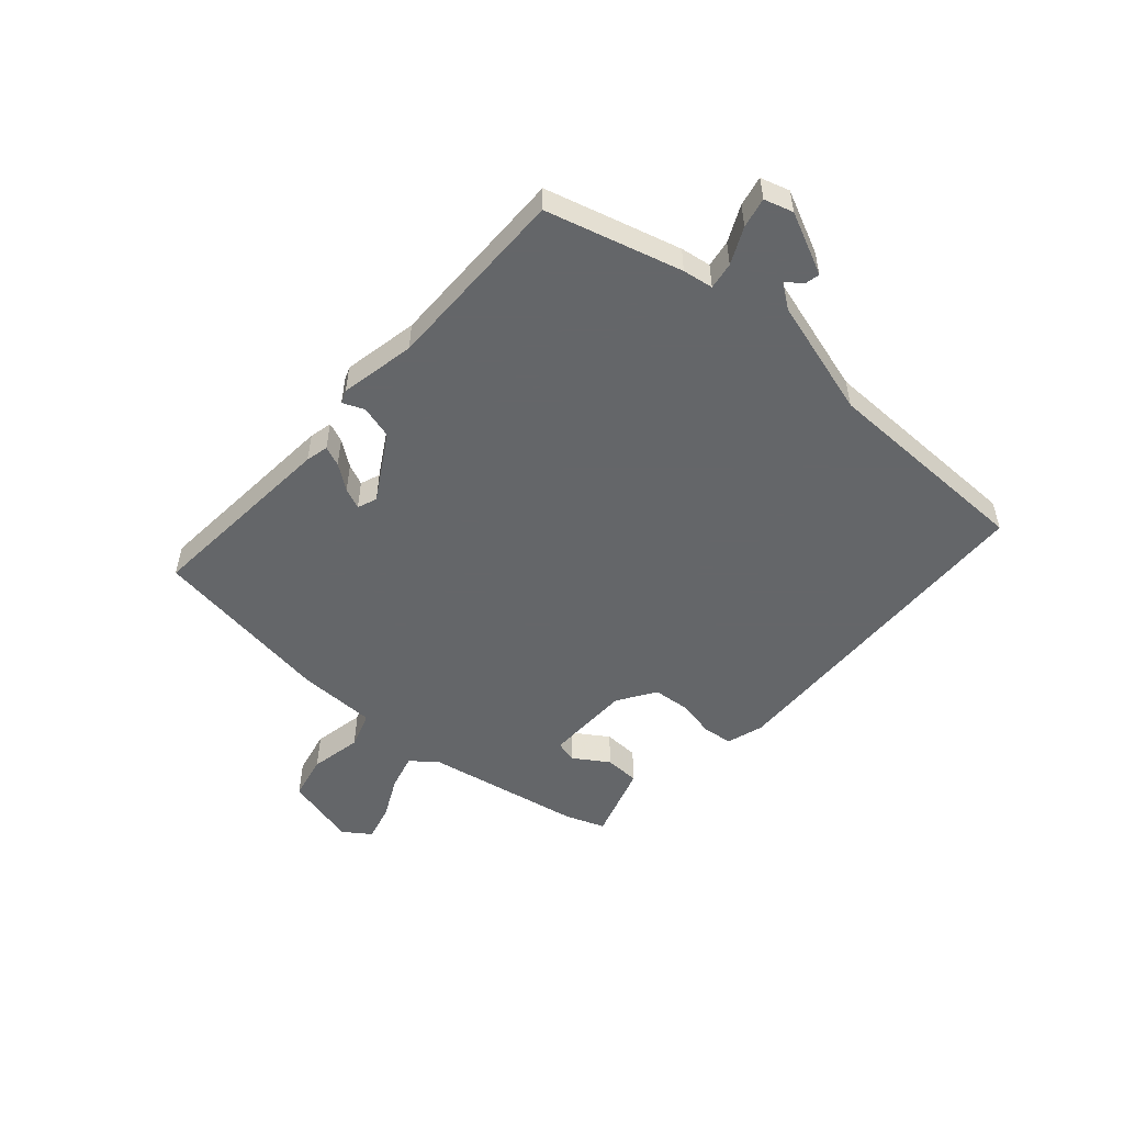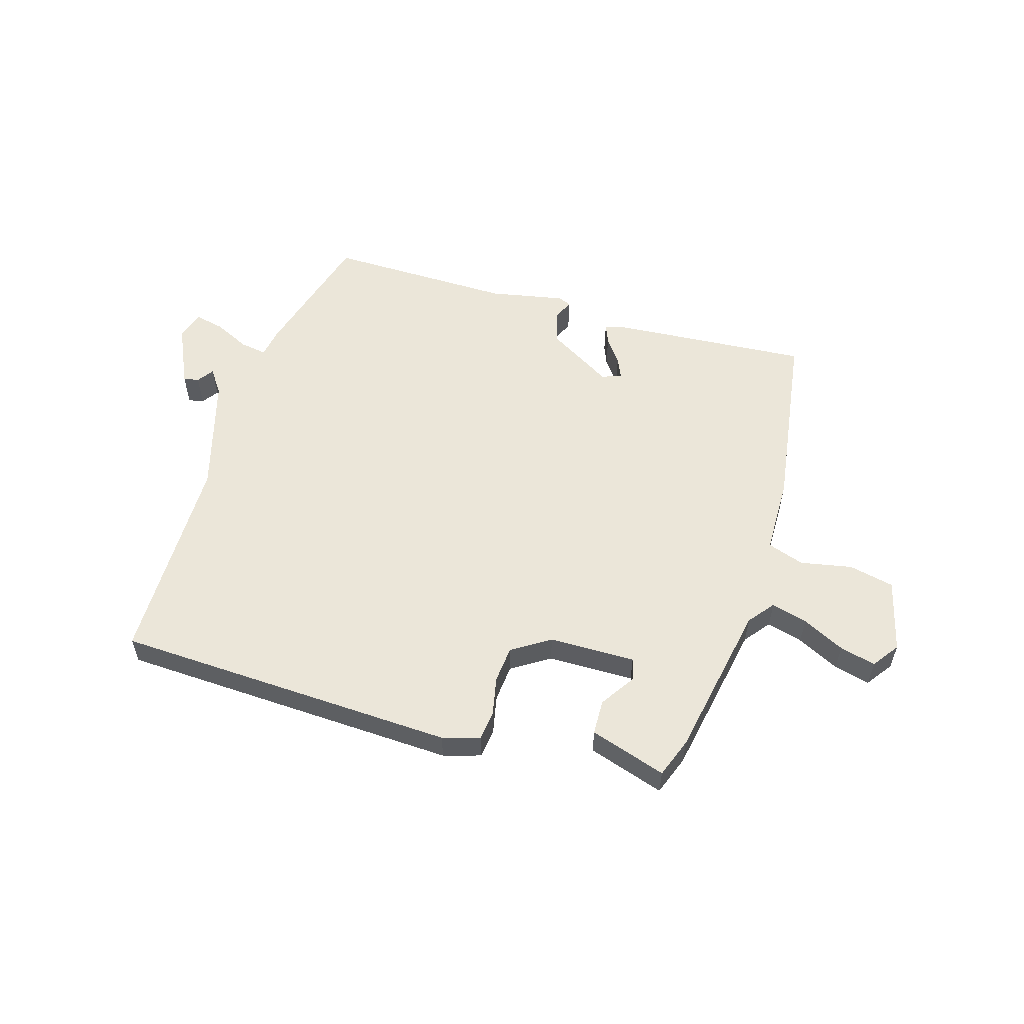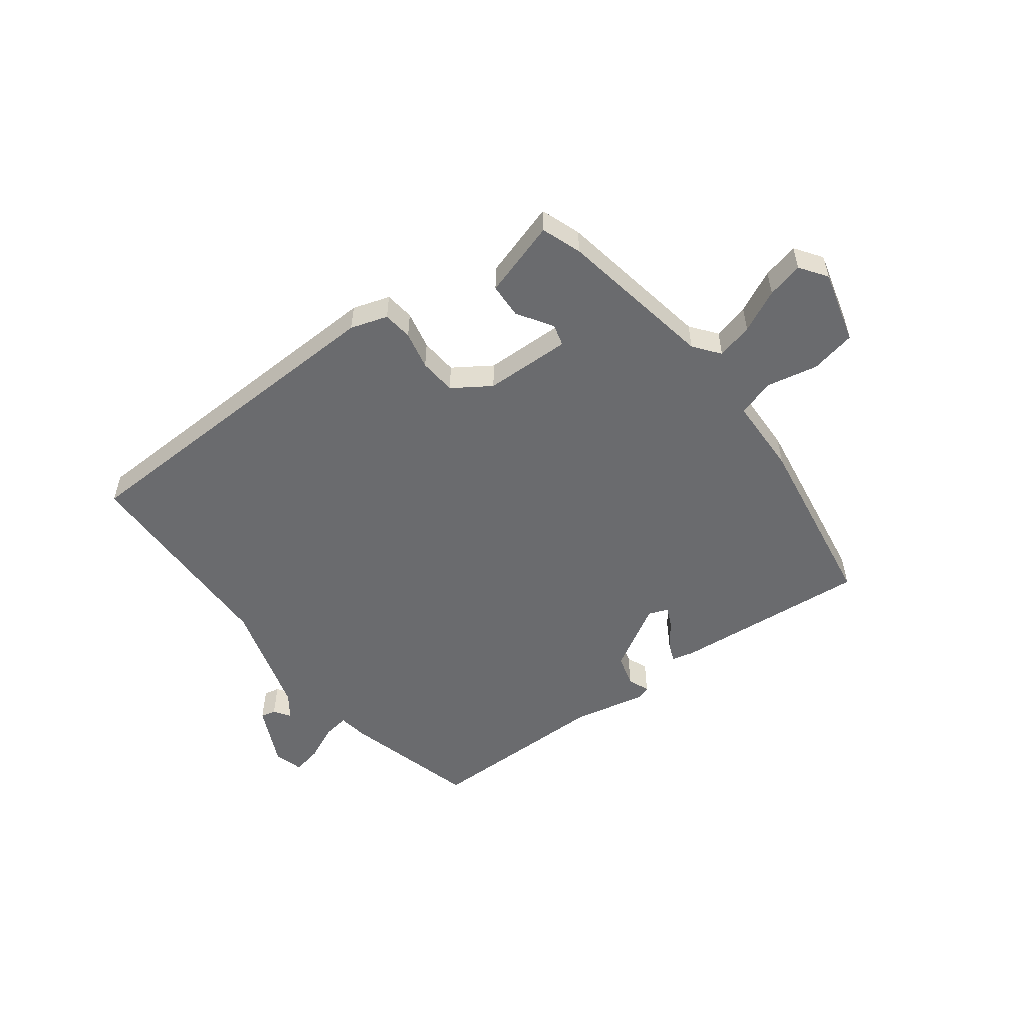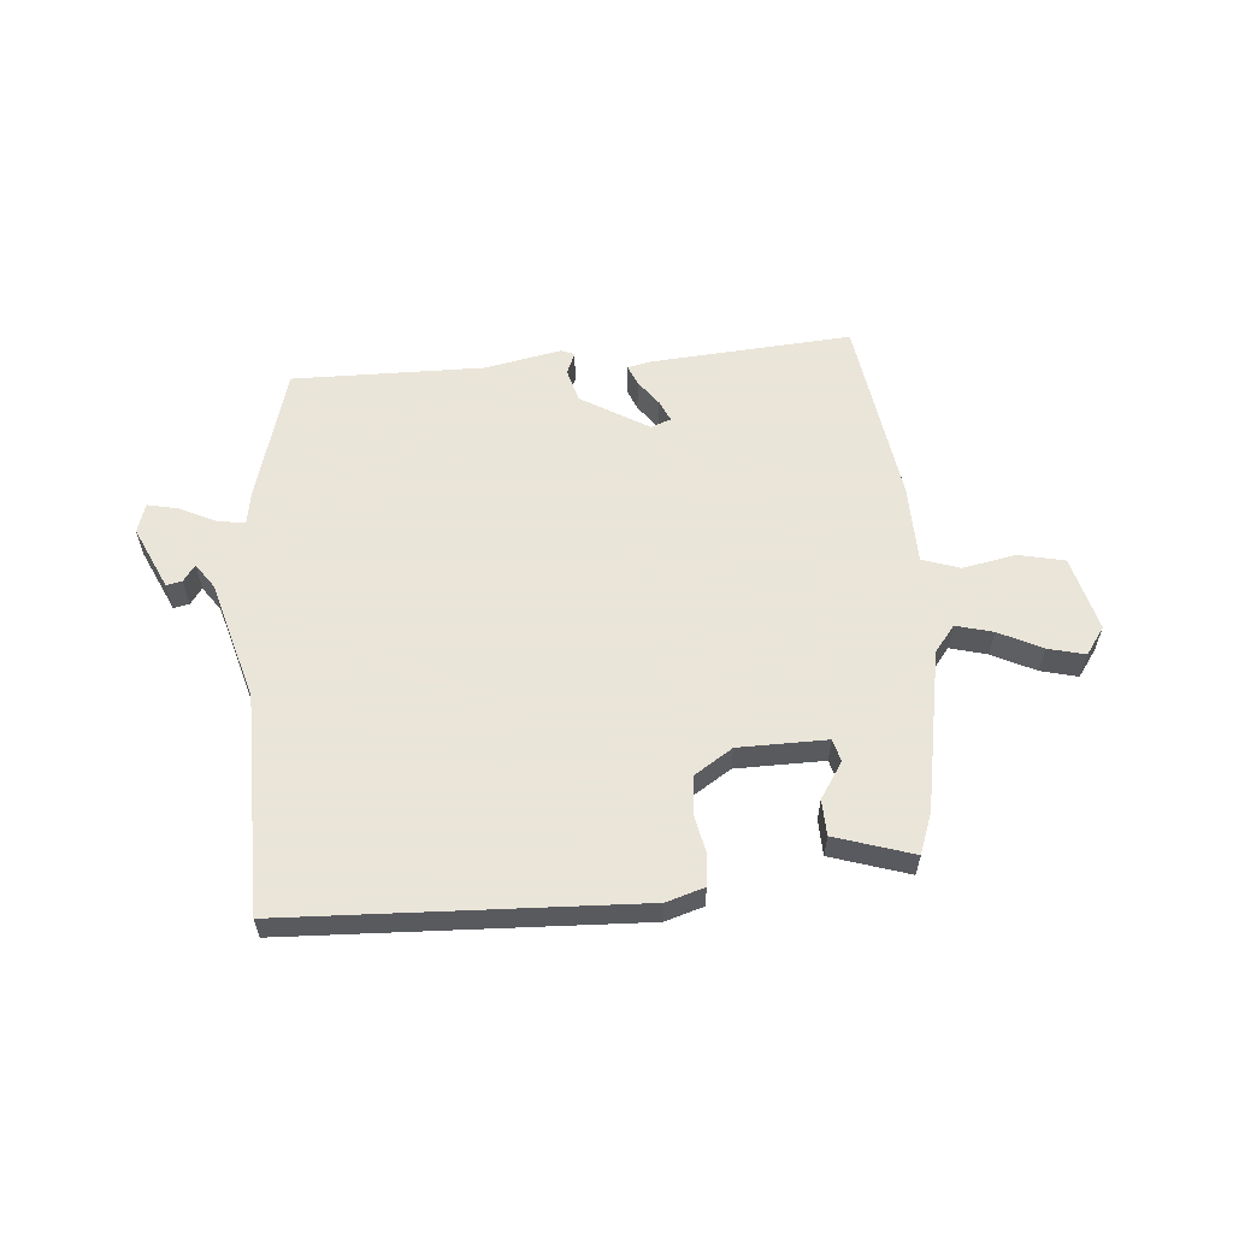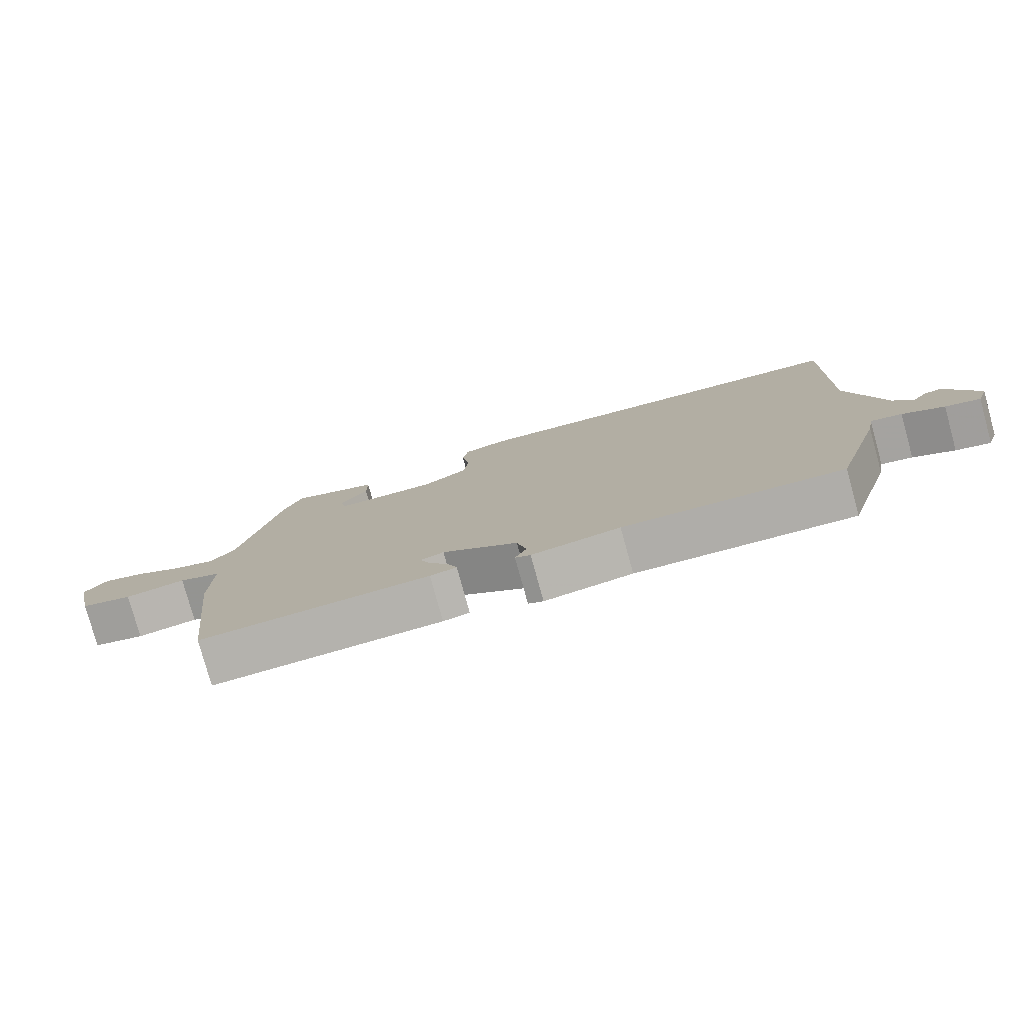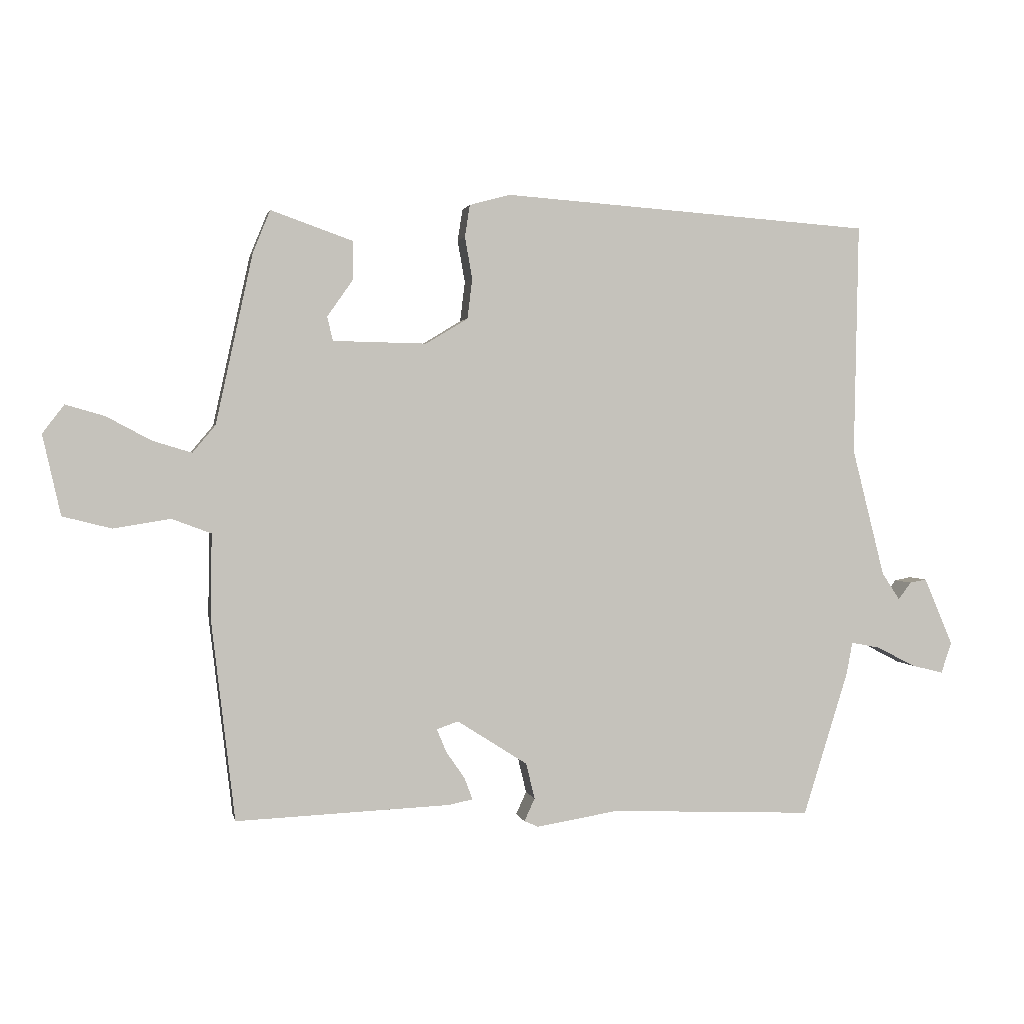
<metadata>
{"format":"obj","ext":"obj","renderer":"f3d","projection":"perspective","resolution":1024,"background":"white","views":[{"elev":-51.7,"azim":-133.3,"up":"+Y"},{"elev":55.9,"azim":15.0,"up":"+Y"},{"elev":-53.4,"azim":34.6,"up":"+Y"},{"elev":58.6,"azim":-6.5,"up":"+Y"},{"elev":-78.5,"azim":-164.6,"up":"+Z"},{"elev":1.7,"azim":168.8,"up":"+Z"}]}
</metadata>
<code>
v 0.505 0.07 -0.47
v 0.158 0.07 -0.455
v 0.118 0.07 -0.447
v 0.131 0.07 -0.412
v 0.162 0.07 -0.367
v 0.177 0.07 -0.33
v 0.142 0.07 -0.318
v 0.028 0.07 -0.391
v 0.014 0.07 -0.449
v 0.031 0.07 -0.486
v 0.008 0.07 -0.496
v -0.125 0.07 -0.474
v -0.454 0.07 -0.488
v -0.527 0.07 -0.254
v -0.537 0.07 -0.201
v -0.584 0.07 -0.21
v -0.646 0.07 -0.242
v -0.698 0.07 -0.255
v -0.715 0.07 -0.205
v -0.668 0.07 -0.095
v -0.641 0.07 -0.1
v -0.62 0.07 -0.128
v -0.591 0.07 -0.084
v -0.538 0.07 0.124
v -0.545 0.07 0.5
v 0.056 0.07 0.543
v 0.122 0.07 0.525
v 0.13 0.07 0.473
v 0.118 0.07 0.405
v 0.126 0.07 0.34
v 0.194 0.07 0.299
v 0.346 0.07 0.302
v 0.355 0.07 0.341
v 0.313 0.07 0.401
v 0.313 0.07 0.463
v 0.446 0.07 0.51
v 0.474 0.07 0.441
v 0.534 0.07 0.166
v 0.571 0.07 0.122
v 0.634 0.07 0.141
v 0.707 0.07 0.18
v 0.77 0.07 0.198
v 0.805 0.07 0.152
v 0.776 0.07 0.022
v 0.697 0.07 0.002
v 0.605 0.07 0.017
v 0.541 0.07 -0.007
v 0.543 0.07 -0.144
v 0.505 0 -0.47
v 0.158 0 -0.455
v 0.118 0 -0.447
v 0.131 0 -0.412
v 0.162 0 -0.367
v 0.177 0 -0.33
v 0.142 0 -0.318
v 0.028 0 -0.391
v 0.014 0 -0.449
v 0.031 0 -0.486
v 0.008 0 -0.496
v -0.125 0 -0.474
v -0.454 0 -0.488
v -0.527 0 -0.254
v -0.537 0 -0.201
v -0.584 0 -0.21
v -0.646 0 -0.242
v -0.698 0 -0.255
v -0.715 0 -0.205
v -0.668 0 -0.095
v -0.641 0 -0.1
v -0.62 0 -0.128
v -0.591 0 -0.084
v -0.538 0 0.124
v -0.545 0 0.5
v 0.056 0 0.543
v 0.122 0 0.525
v 0.13 0 0.473
v 0.118 0 0.405
v 0.126 0 0.34
v 0.194 0 0.299
v 0.346 0 0.302
v 0.355 0 0.341
v 0.313 0 0.401
v 0.313 0 0.463
v 0.446 0 0.51
v 0.474 0 0.441
v 0.534 0 0.166
v 0.571 0 0.122
v 0.634 0 0.141
v 0.707 0 0.18
v 0.77 0 0.198
v 0.805 0 0.152
v 0.776 0 0.022
v 0.697 0 0.002
v 0.605 0 0.017
v 0.541 0 -0.007
v 0.543 0 -0.144
f 3 4 5
f 2 3 5
f 1 2 5
f 48 1 5
f 47 48 5
f 44 45 46
f 43 44 46
f 42 43 46
f 41 42 46
f 40 41 46
f 39 40 46 47
f 47 5 6
f 39 47 6
f 38 39 6
f 36 37 38
f 35 36 38
f 34 35 38
f 33 34 38
f 32 33 38
f 38 6 7
f 32 38 7
f 31 32 7
f 27 28 29
f 26 27 29
f 25 26 29
f 24 25 29
f 23 24 29 30
f 31 7 8
f 30 31 8
f 23 30 8
f 22 23 8
f 20 21 22
f 19 20 22
f 18 19 22
f 17 18 22
f 16 17 22
f 12 13 14 15
f 11 12 15
f 10 11 15
f 9 10 15
f 22 8 9 15
f 15 16 22
f 53 52 51
f 53 51 50
f 53 50 49
f 53 49 96
f 53 96 95
f 94 93 92
f 94 92 91
f 94 91 90
f 94 90 89
f 94 89 88
f 95 94 88 87
f 54 53 95
f 54 95 87
f 54 87 86
f 86 85 84
f 86 84 83
f 86 83 82
f 86 82 81
f 86 81 80
f 55 54 86
f 55 86 80
f 55 80 79
f 77 76 75
f 77 75 74
f 77 74 73
f 77 73 72
f 78 77 72 71
f 56 55 79
f 56 79 78
f 56 78 71
f 56 71 70
f 70 69 68
f 70 68 67
f 70 67 66
f 70 66 65
f 70 65 64
f 63 62 61 60
f 63 60 59
f 63 59 58
f 63 58 57
f 63 57 56 70
f 70 64 63
f 1 49 50 2
f 2 50 51 3
f 3 51 52 4
f 4 52 53 5
f 5 53 54 6
f 6 54 55 7
f 7 55 56 8
f 8 56 57 9
f 9 57 58 10
f 10 58 59 11
f 11 59 60 12
f 12 60 61 13
f 13 61 62 14
f 14 62 63 15
f 15 63 64 16
f 16 64 65 17
f 17 65 66 18
f 18 66 67 19
f 19 67 68 20
f 20 68 69 21
f 21 69 70 22
f 22 70 71 23
f 23 71 72 24
f 24 72 73 25
f 25 73 74 26
f 26 74 75 27
f 27 75 76 28
f 28 76 77 29
f 29 77 78 30
f 30 78 79 31
f 31 79 80 32
f 32 80 81 33
f 33 81 82 34
f 34 82 83 35
f 35 83 84 36
f 36 84 85 37
f 37 85 86 38
f 38 86 87 39
f 39 87 88 40
f 40 88 89 41
f 41 89 90 42
f 42 90 91 43
f 43 91 92 44
f 44 92 93 45
f 45 93 94 46
f 46 94 95 47
f 47 95 96 48
f 48 96 49 1

</code>
